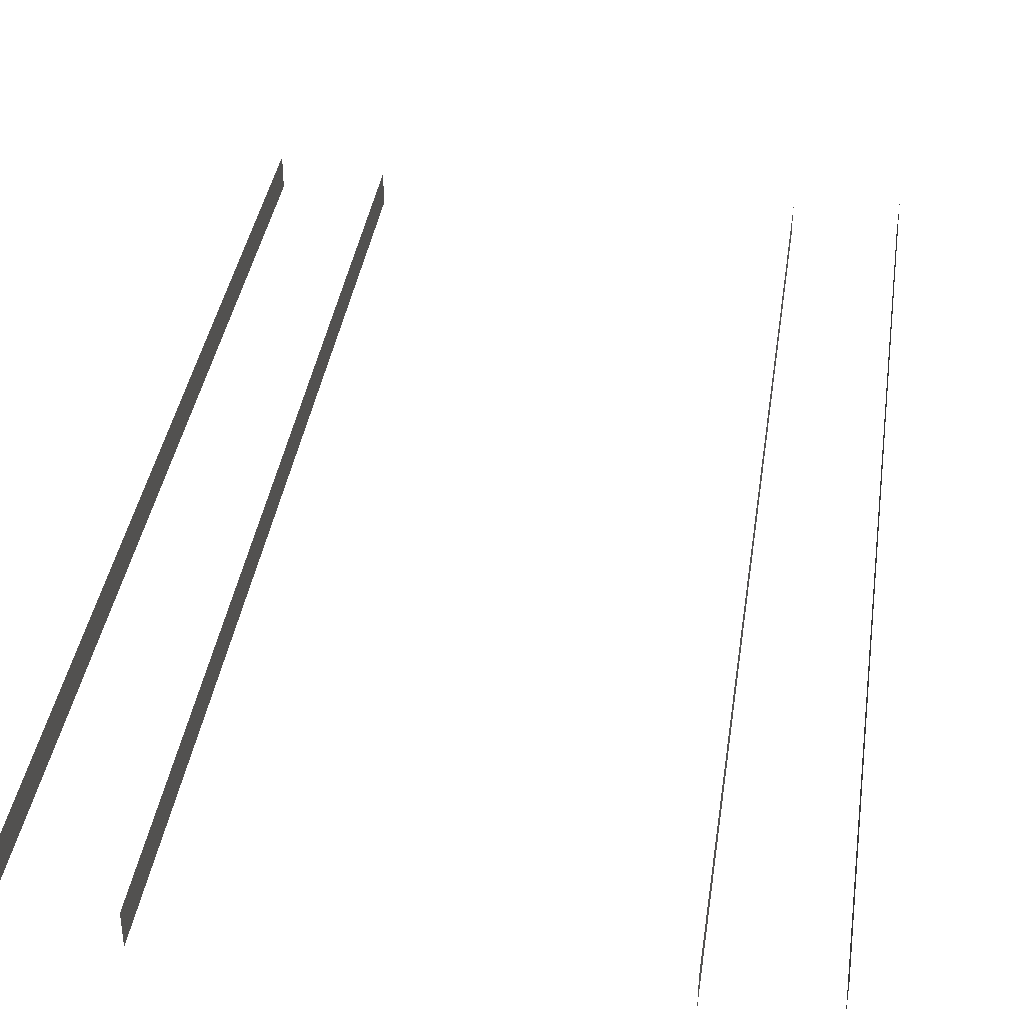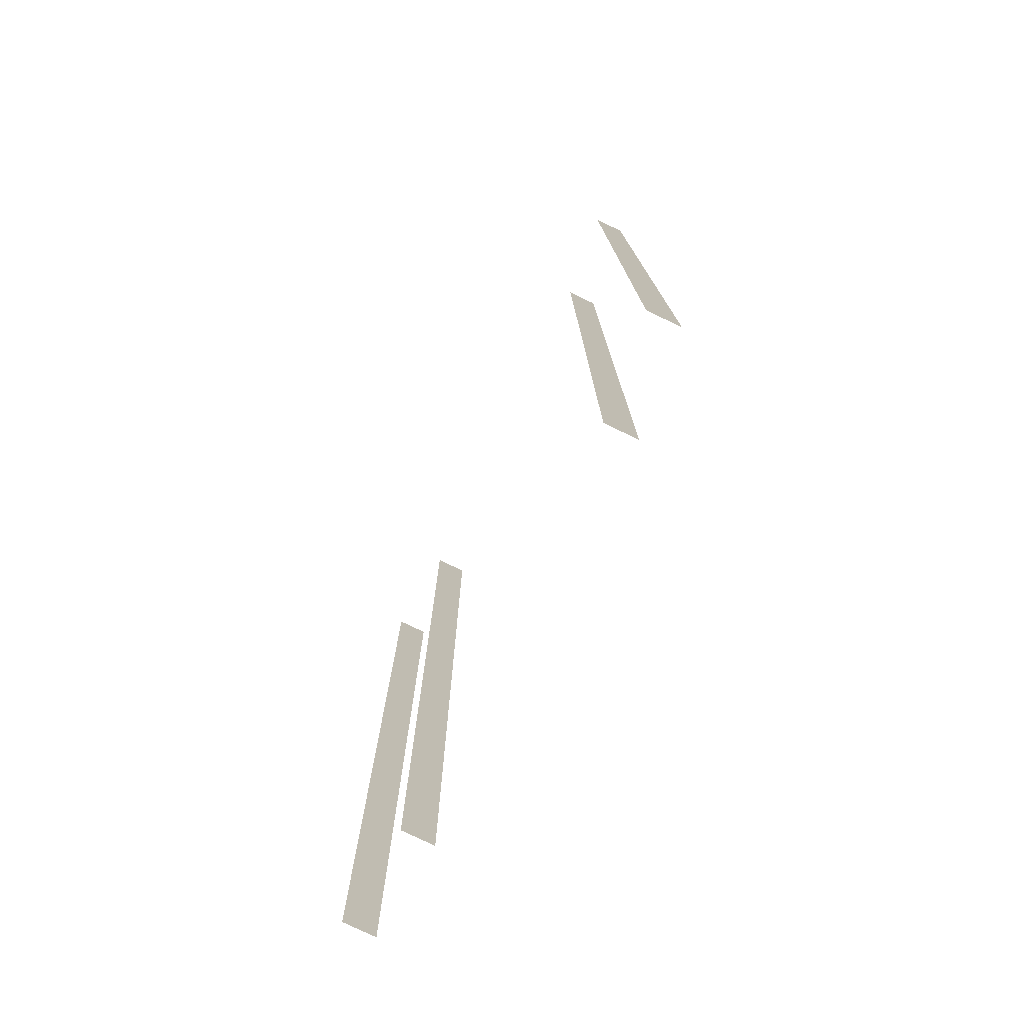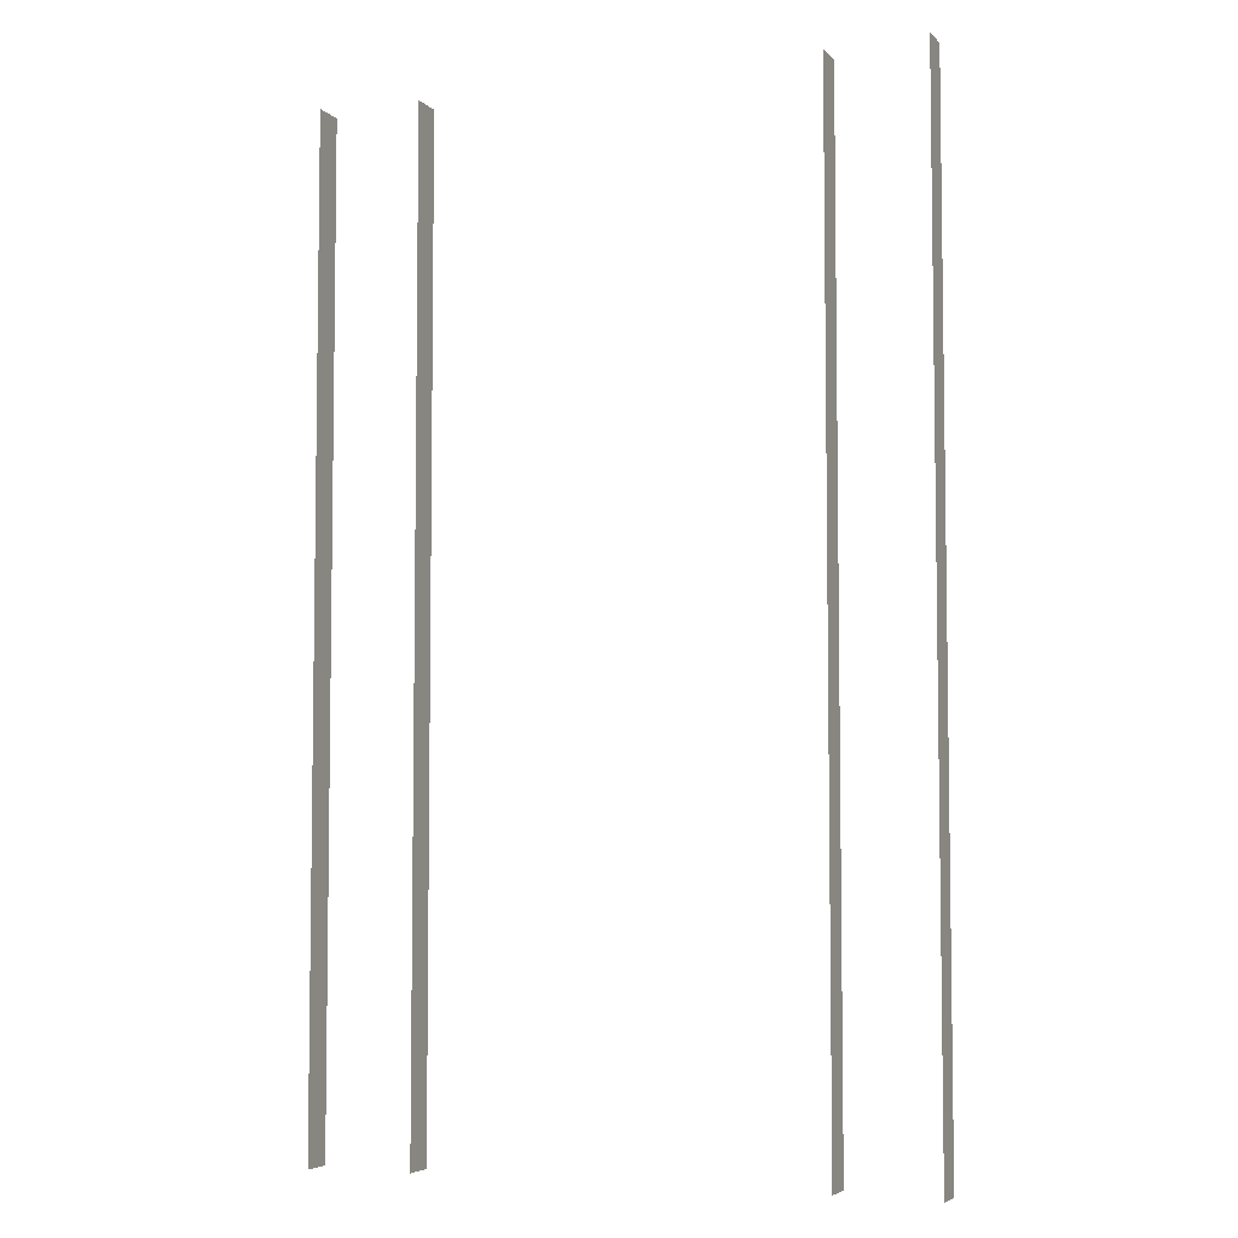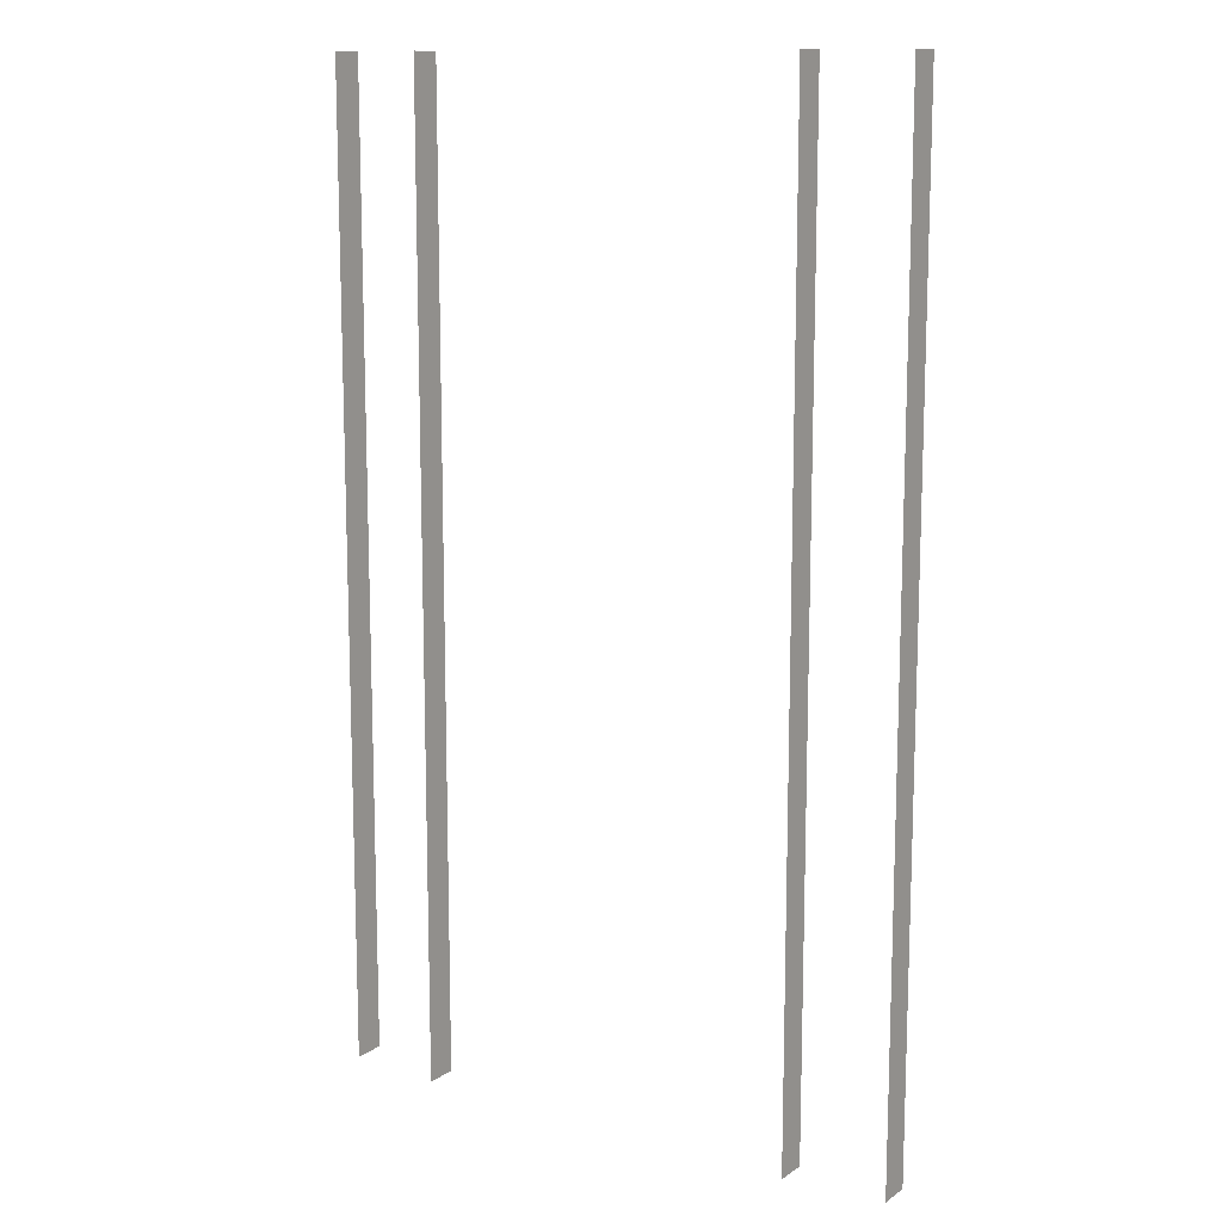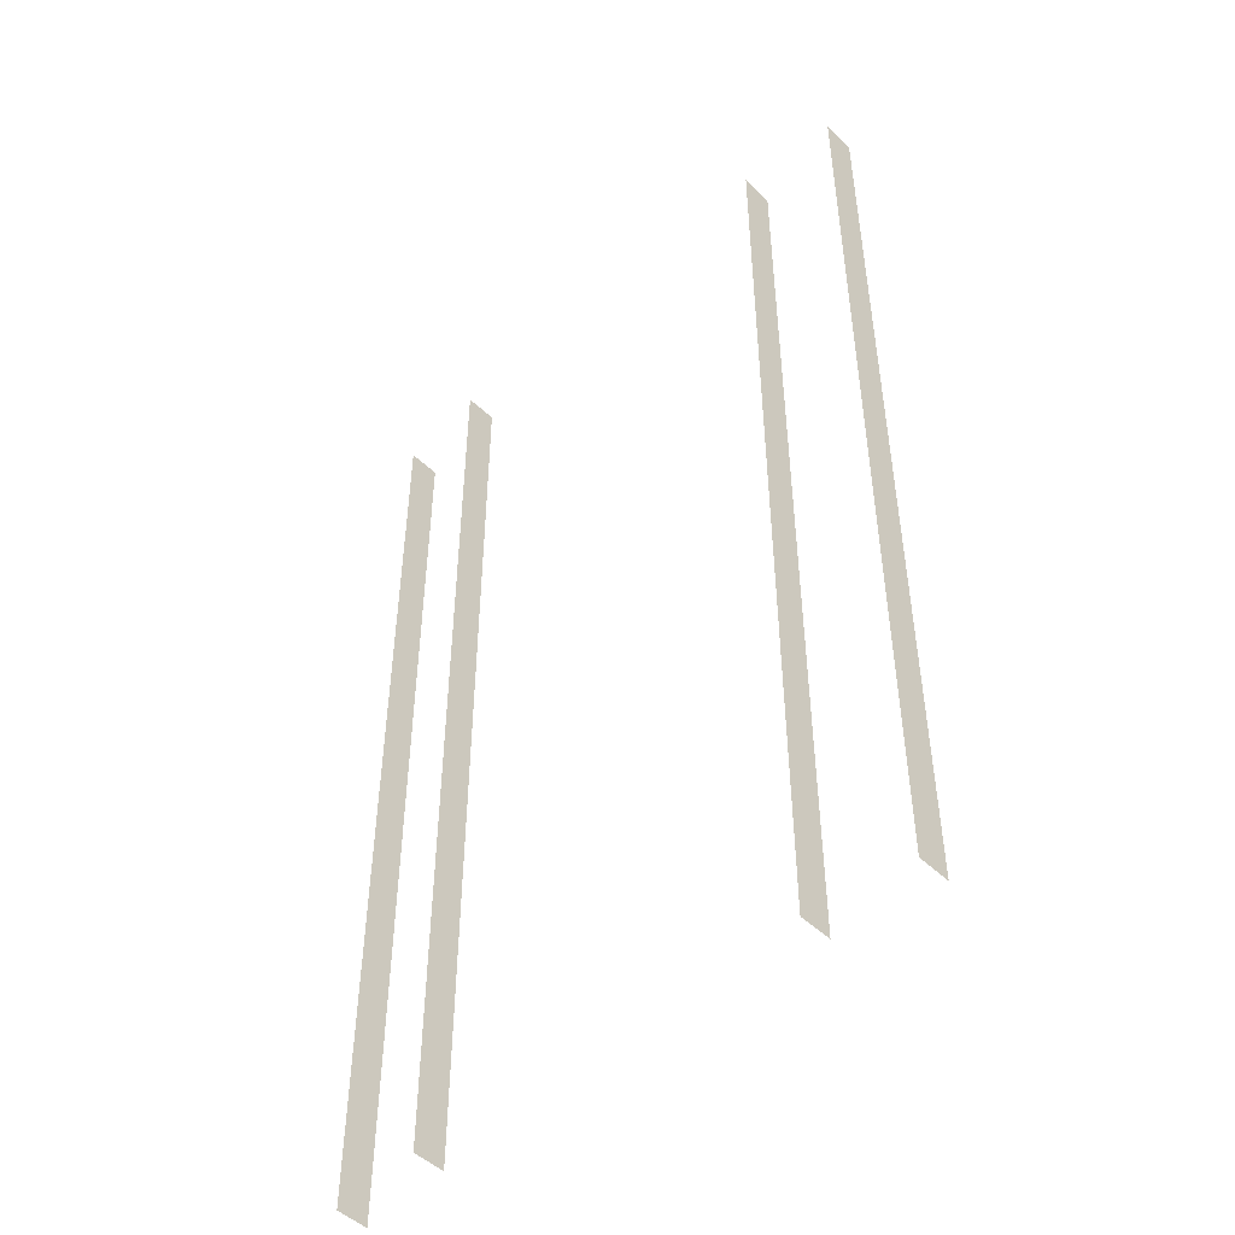
<metadata>
{"format":"obj","ext":"obj","renderer":"f3d","projection":"perspective","resolution":1024,"background":"white","views":[{"elev":37.8,"azim":8.3,"up":"+Y"},{"elev":-77.7,"azim":-115.7,"up":"+Z"},{"elev":-5.5,"azim":-158.0,"up":"+Z"},{"elev":12.5,"azim":33.4,"up":"+Z"},{"elev":-48.9,"azim":43.4,"up":"+Z"}]}
</metadata>
<code>
o Wall_Collision
v -80.1 3.851 200
v -80.1 -9.473 200
v -80.1 3.851 -200
v -80.1 -9.473 -200
f 2 3 1
f 2 4 3
o Wall_Collision.001
v 79.9 3.851 200
v 79.9 -9.473 200
v 79.9 3.851 -200
v 79.9 -9.473 -200
f 7 6 5
f 7 8 6
o Wall_Collision.002
v 119.9 7.968 200
v 119.9 -5.356 200
v 119.9 7.968 -200
v 119.9 -5.356 -200
f 11 10 9
f 11 12 10
o Wall_Collision.003
v -120.1 7.854 200
v -120.1 -5.47 200
v -120.1 7.854 -200
v -120.1 -5.47 -200
f 14 15 13
f 14 16 15

</code>
